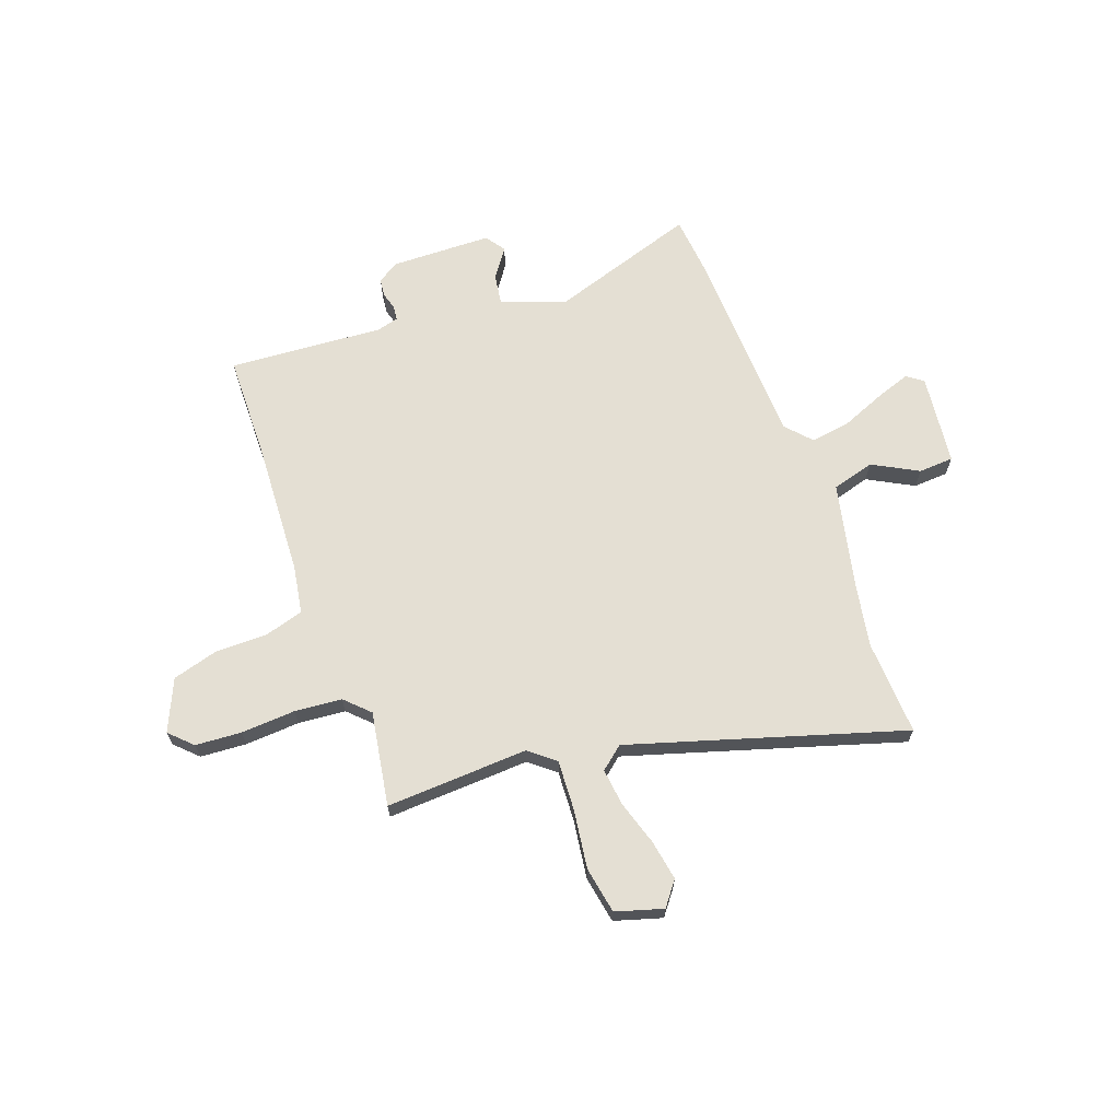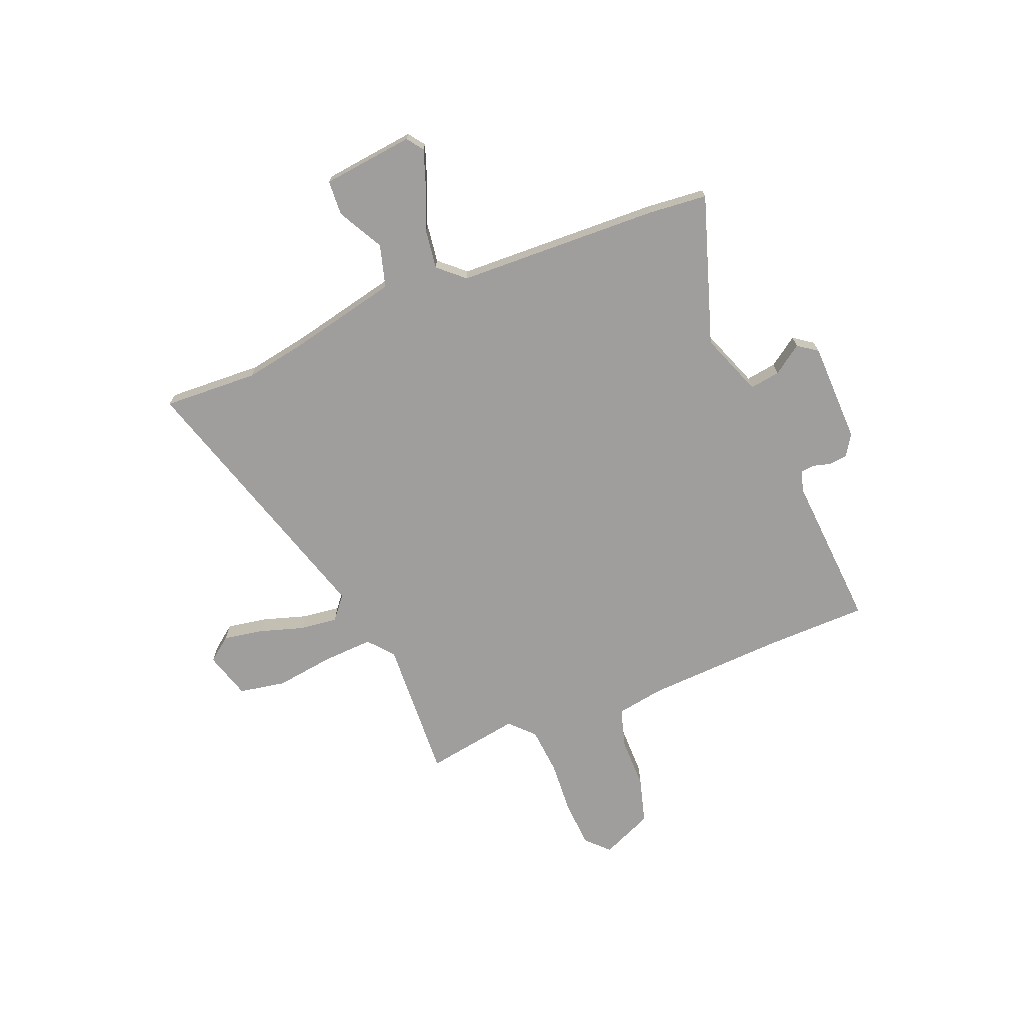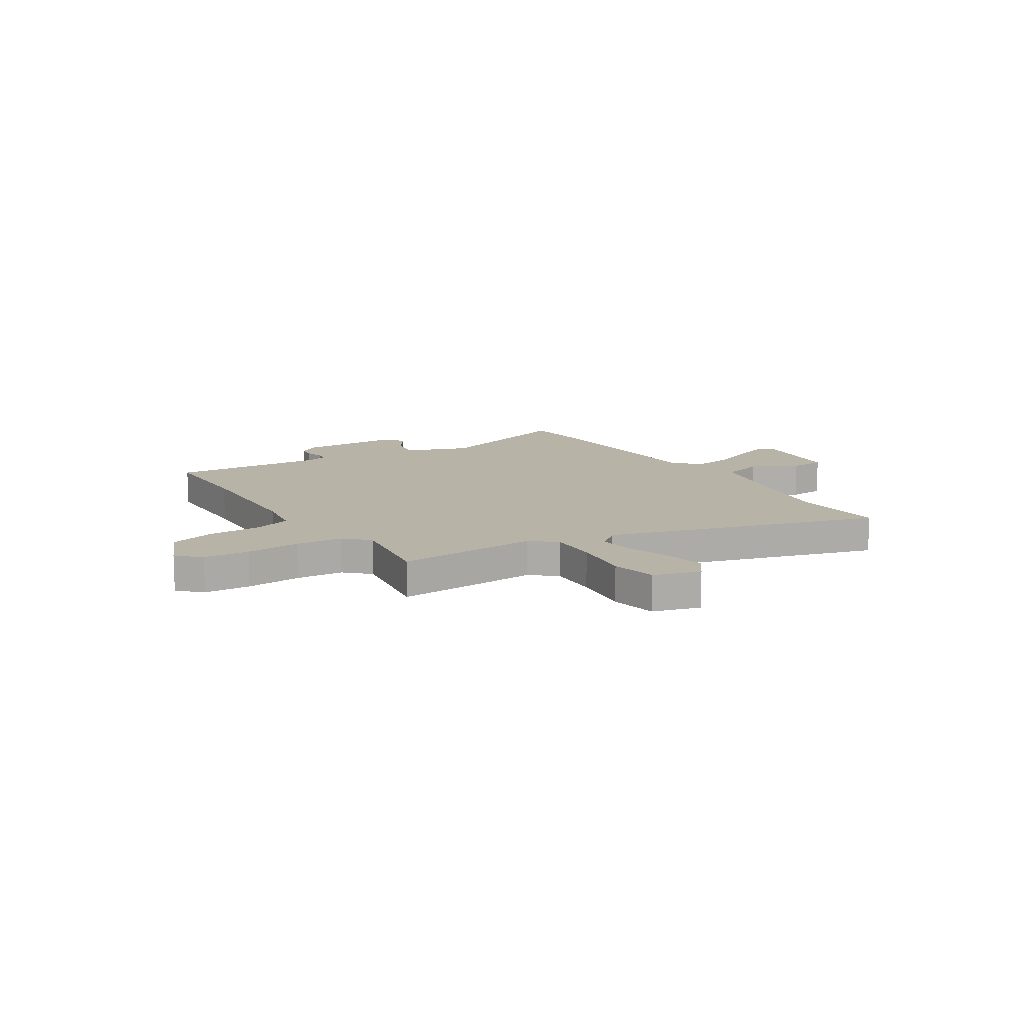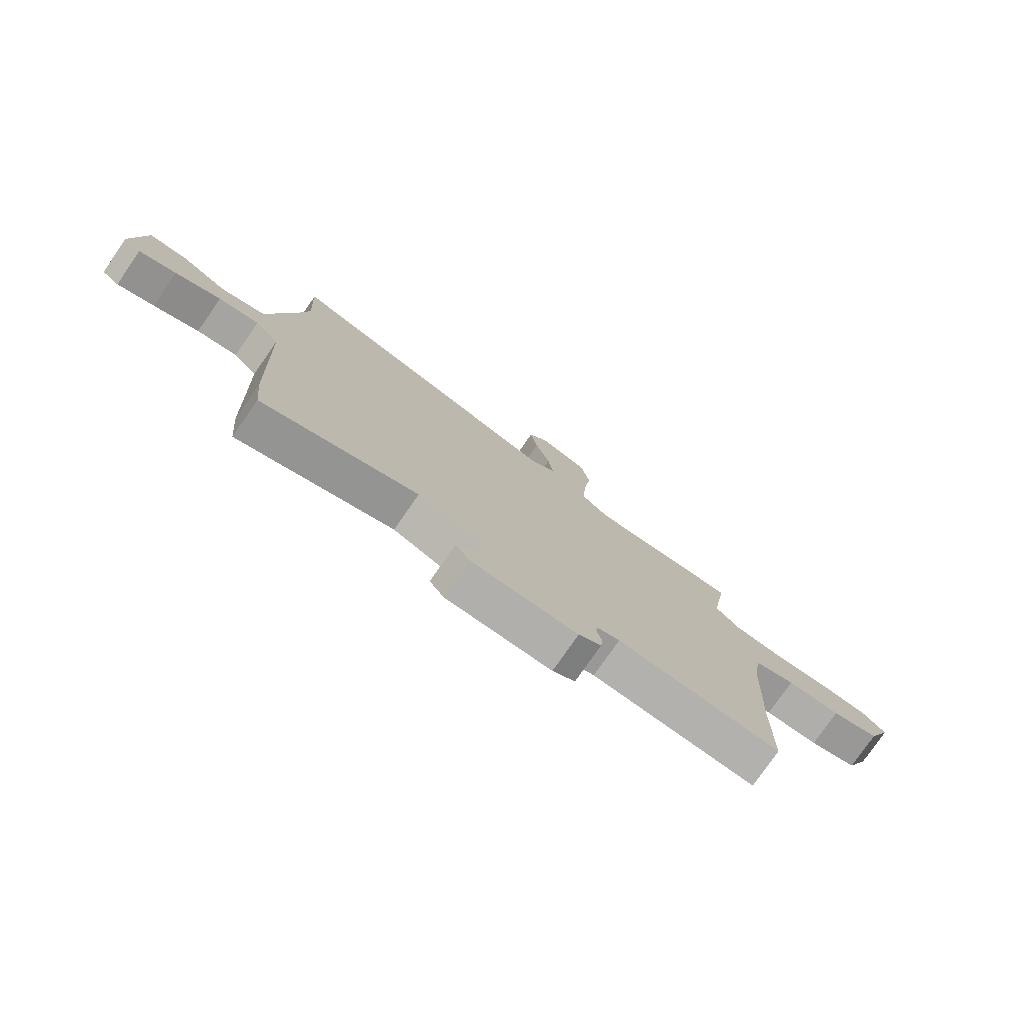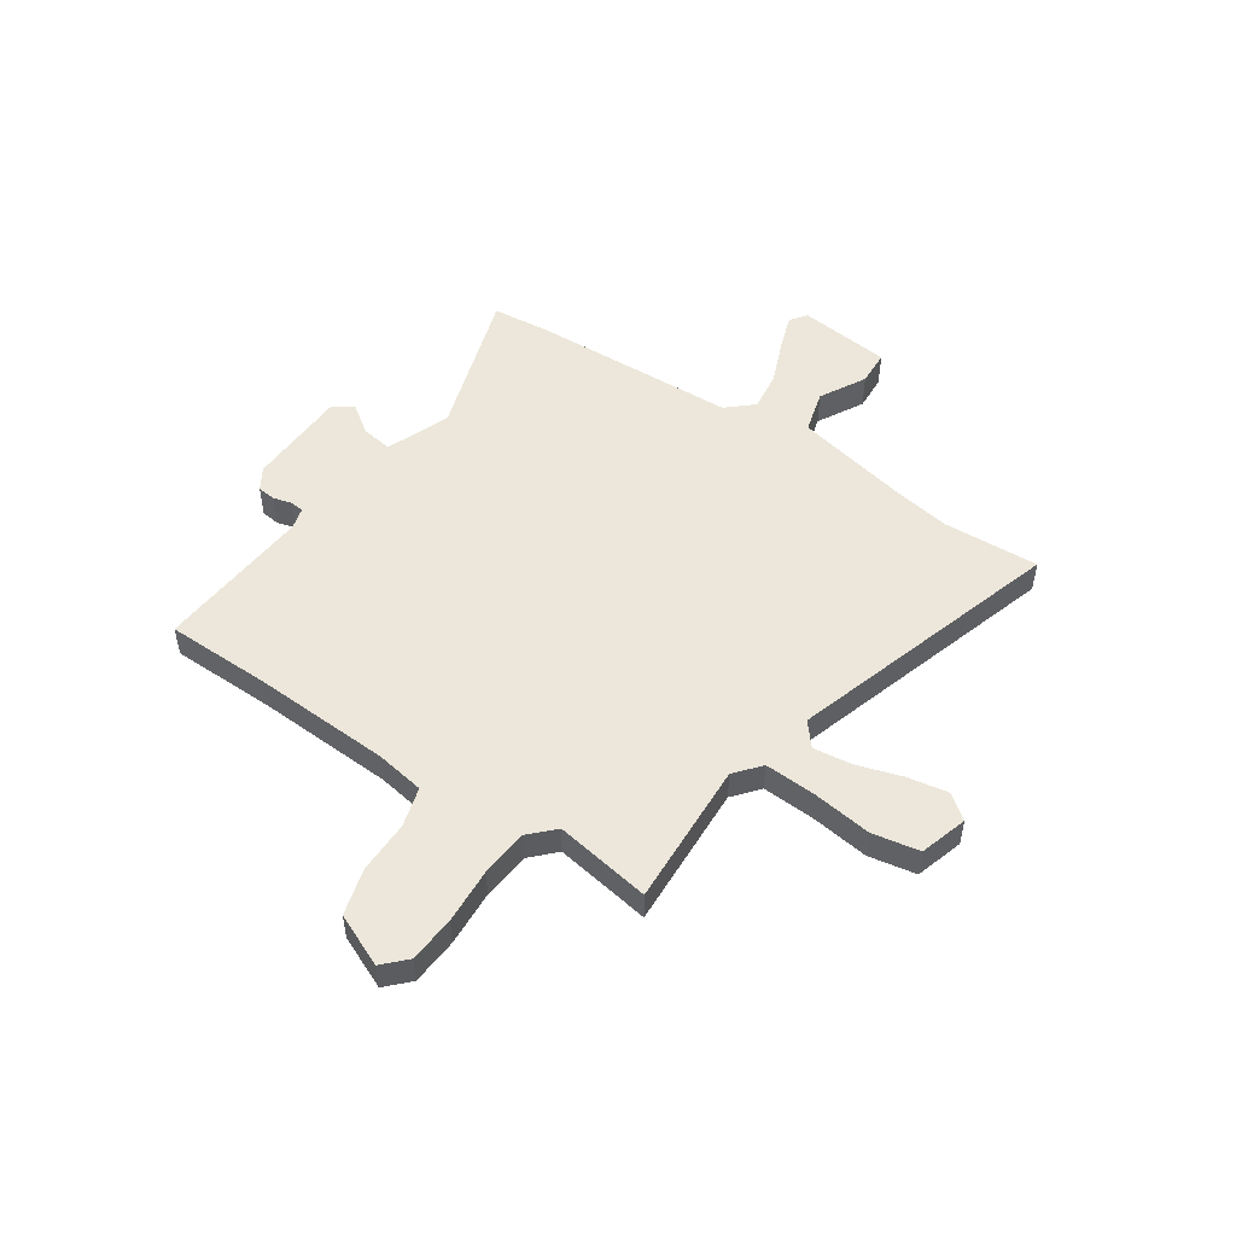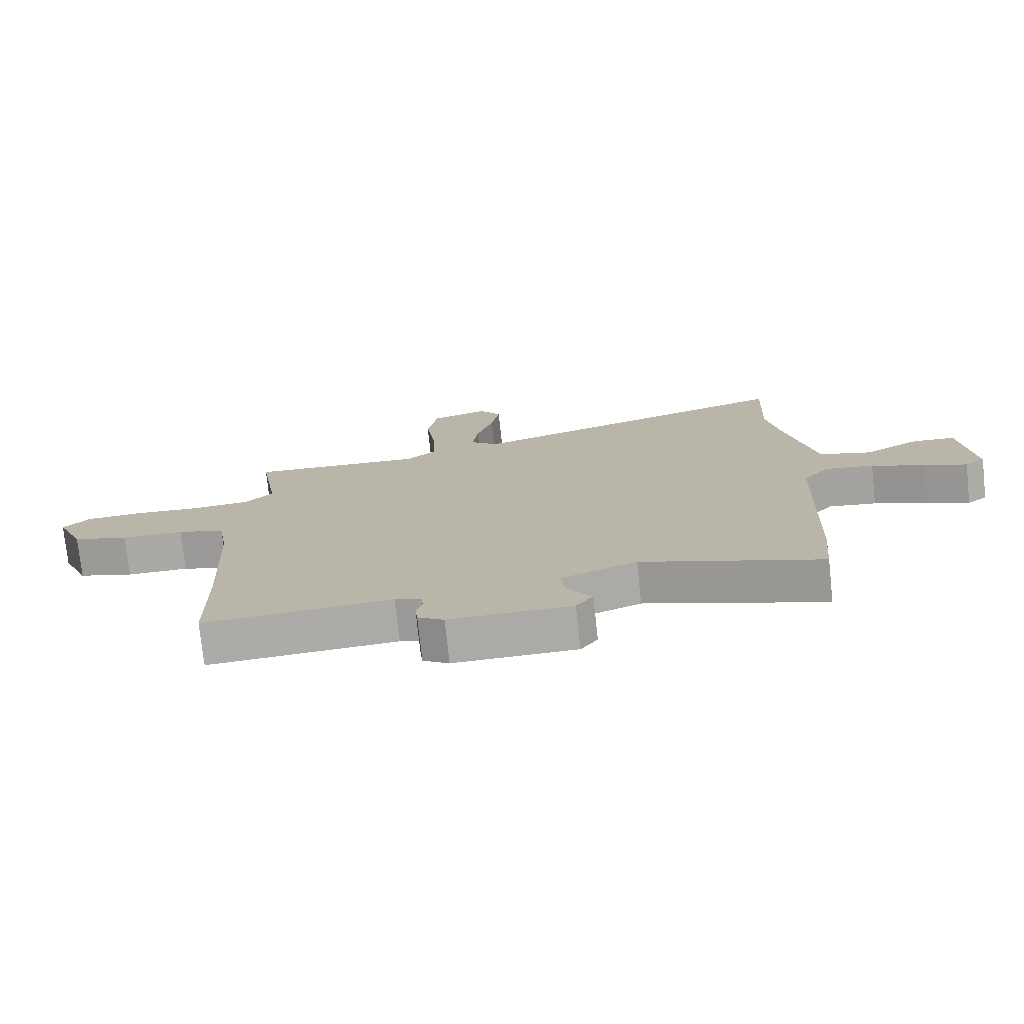
<metadata>
{"format":"obj","ext":"obj","renderer":"f3d","projection":"perspective","resolution":1024,"background":"white","views":[{"elev":66.5,"azim":-19.9,"up":"+Y"},{"elev":-71.0,"azim":112.1,"up":"+Y"},{"elev":12.7,"azim":-32.9,"up":"+Y"},{"elev":-77.7,"azim":145.2,"up":"+Z"},{"elev":50.8,"azim":-55.9,"up":"+Y"},{"elev":-75.5,"azim":6.1,"up":"+Z"}]}
</metadata>
<code>
v 0.508 0.07 0.669
v 0.499 0.07 0.48
v 0.52 0.07 0.361
v 0.569 0.07 0.139
v 0.654 0.07 0.115
v 0.745 0.07 0.164
v 0.815 0.07 0.16
v 0.836 0.07 -0.023
v 0.803 0.07 -0.047
v 0.732 0.07 -0.022
v 0.645 0.07 0.014
v 0.567 0.07 0.025
v 0.521 0.07 -0.026
v 0.506 0.07 -0.432
v 0.495 0.07 -0.55
v 0.199 0.07 -0.453
v 0.073 0.07 -0.501
v 0.082 0.07 -0.562
v 0.123 0.07 -0.62
v 0.095 0.07 -0.659
v -0.106 0.07 -0.663
v -0.149 0.07 -0.636
v -0.153 0.07 -0.6
v -0.143 0.07 -0.564
v -0.146 0.07 -0.536
v -0.189 0.07 -0.524
v -0.499 0.07 -0.545
v -0.502 0.07 -0.337
v -0.515 0.07 -0.066
v -0.531 0.07 0.031
v -0.609 0.07 0.054
v -0.712 0.07 0.054
v -0.804 0.07 0.08
v -0.849 0.07 0.183
v -0.805 0.07 0.226
v -0.713 0.07 0.232
v -0.604 0.07 0.225
v -0.51 0.07 0.233
v -0.463 0.07 0.279
v -0.494 0.07 0.468
v -0.209 0.07 0.453
v -0.158 0.07 0.495
v -0.163 0.07 0.595
v -0.179 0.07 0.713
v -0.162 0.07 0.806
v -0.068 0.07 0.834
v -0.031 0.07 0.786
v -0.045 0.07 0.706
v -0.073 0.07 0.617
v -0.082 0.07 0.542
v -0.036 0.07 0.504
v 0.508 0 0.669
v 0.499 0 0.48
v 0.52 0 0.361
v 0.569 0 0.139
v 0.654 0 0.115
v 0.745 0 0.164
v 0.815 0 0.16
v 0.836 0 -0.023
v 0.803 0 -0.047
v 0.732 0 -0.022
v 0.645 0 0.014
v 0.567 0 0.025
v 0.521 0 -0.026
v 0.506 0 -0.432
v 0.495 0 -0.55
v 0.199 0 -0.453
v 0.073 0 -0.501
v 0.082 0 -0.562
v 0.123 0 -0.62
v 0.095 0 -0.659
v -0.106 0 -0.663
v -0.149 0 -0.636
v -0.153 0 -0.6
v -0.143 0 -0.564
v -0.146 0 -0.536
v -0.189 0 -0.524
v -0.499 0 -0.545
v -0.502 0 -0.337
v -0.515 0 -0.066
v -0.531 0 0.031
v -0.609 0 0.054
v -0.712 0 0.054
v -0.804 0 0.08
v -0.849 0 0.183
v -0.805 0 0.226
v -0.713 0 0.232
v -0.604 0 0.225
v -0.51 0 0.233
v -0.463 0 0.279
v -0.494 0 0.468
v -0.209 0 0.453
v -0.158 0 0.495
v -0.163 0 0.595
v -0.179 0 0.713
v -0.162 0 0.806
v -0.068 0 0.834
v -0.031 0 0.786
v -0.045 0 0.706
v -0.073 0 0.617
v -0.082 0 0.542
v -0.036 0 0.504
f 47 48 49
f 46 47 49
f 45 46 49
f 44 45 49
f 43 44 49
f 42 43 49 50
f 41 42 50 51
f 39 40 41
f 38 39 41 51
f 35 36 37
f 34 35 37
f 33 34 37
f 32 33 37
f 31 32 37
f 30 31 37 38
f 51 1 2
f 38 51 2
f 30 38 2
f 29 30 2
f 26 27 28
f 29 2 3
f 28 29 3
f 26 28 3
f 25 26 3
f 22 23 24
f 21 22 24
f 20 21 24
f 19 20 24
f 18 19 24
f 17 18 24 25
f 13 14 15 16
f 25 3 4
f 17 25 4
f 16 17 4
f 13 16 4
f 9 10 11
f 8 9 11
f 7 8 11
f 6 7 11
f 5 6 11
f 5 11 12
f 4 5 12
f 4 12 13
f 100 99 98
f 100 98 97
f 100 97 96
f 100 96 95
f 100 95 94
f 101 100 94 93
f 102 101 93 92
f 92 91 90
f 102 92 90 89
f 88 87 86
f 88 86 85
f 88 85 84
f 88 84 83
f 88 83 82
f 89 88 82 81
f 53 52 102
f 53 102 89
f 53 89 81
f 53 81 80
f 79 78 77
f 54 53 80
f 54 80 79
f 54 79 77
f 54 77 76
f 75 74 73
f 75 73 72
f 75 72 71
f 75 71 70
f 75 70 69
f 76 75 69 68
f 67 66 65 64
f 55 54 76
f 55 76 68
f 55 68 67
f 55 67 64
f 62 61 60
f 62 60 59
f 62 59 58
f 62 58 57
f 62 57 56
f 63 62 56
f 63 56 55
f 64 63 55
f 1 52 53 2
f 2 53 54 3
f 3 54 55 4
f 4 55 56 5
f 5 56 57 6
f 6 57 58 7
f 7 58 59 8
f 8 59 60 9
f 9 60 61 10
f 10 61 62 11
f 11 62 63 12
f 12 63 64 13
f 13 64 65 14
f 14 65 66 15
f 15 66 67 16
f 16 67 68 17
f 17 68 69 18
f 18 69 70 19
f 19 70 71 20
f 20 71 72 21
f 21 72 73 22
f 22 73 74 23
f 23 74 75 24
f 24 75 76 25
f 25 76 77 26
f 26 77 78 27
f 27 78 79 28
f 28 79 80 29
f 29 80 81 30
f 30 81 82 31
f 31 82 83 32
f 32 83 84 33
f 33 84 85 34
f 34 85 86 35
f 35 86 87 36
f 36 87 88 37
f 37 88 89 38
f 38 89 90 39
f 39 90 91 40
f 40 91 92 41
f 41 92 93 42
f 42 93 94 43
f 43 94 95 44
f 44 95 96 45
f 45 96 97 46
f 46 97 98 47
f 47 98 99 48
f 48 99 100 49
f 49 100 101 50
f 50 101 102 51
f 51 102 52 1

</code>
